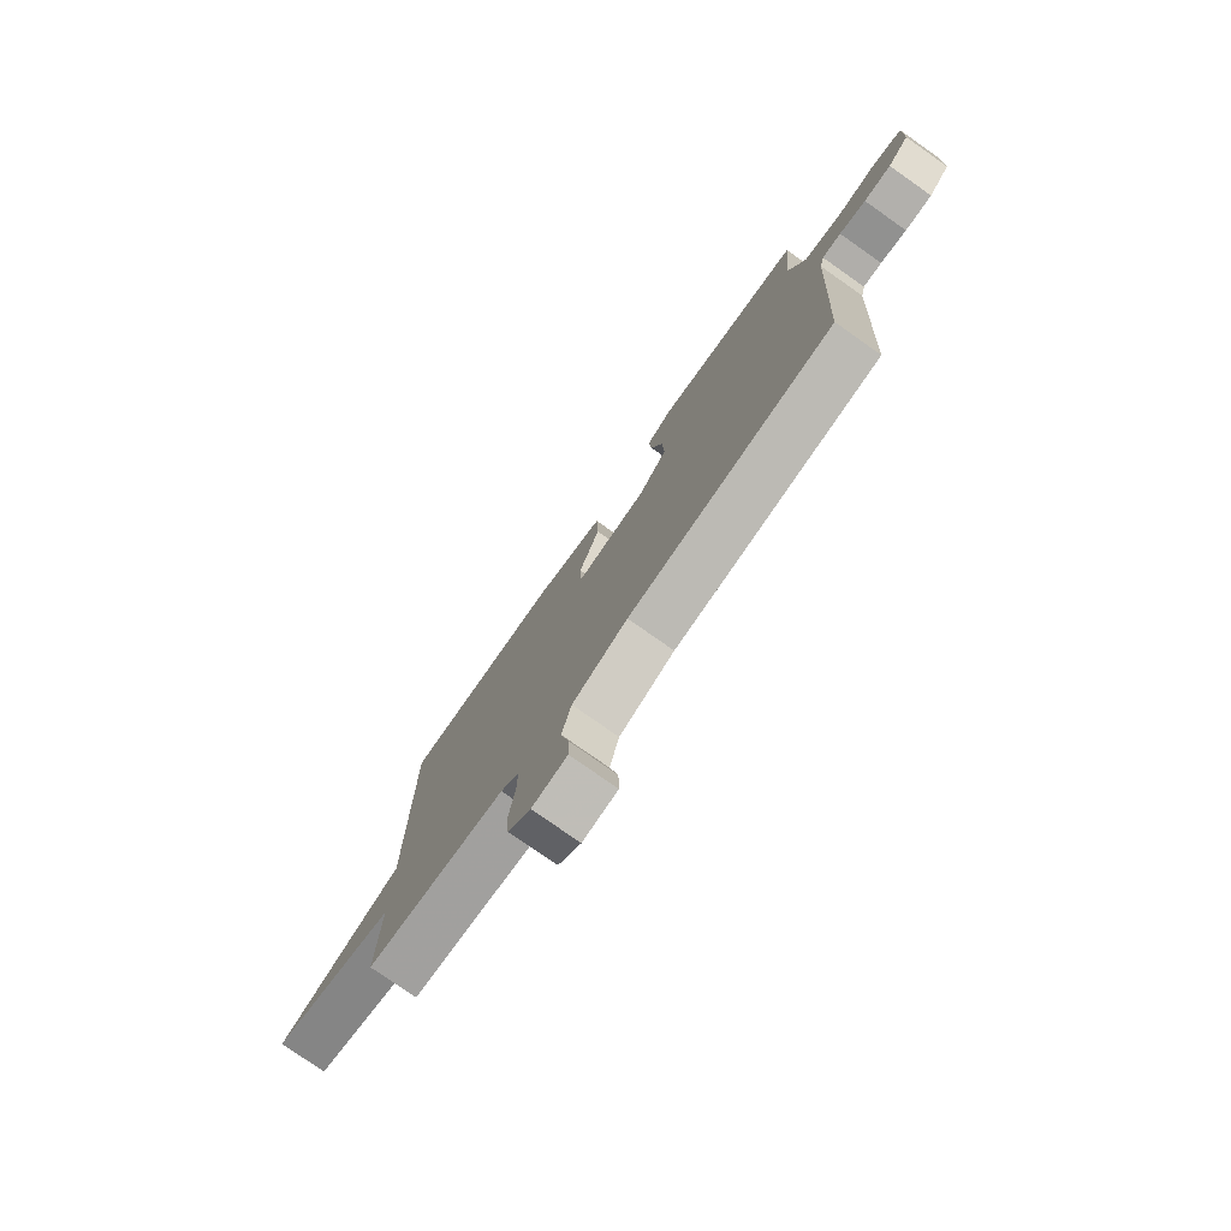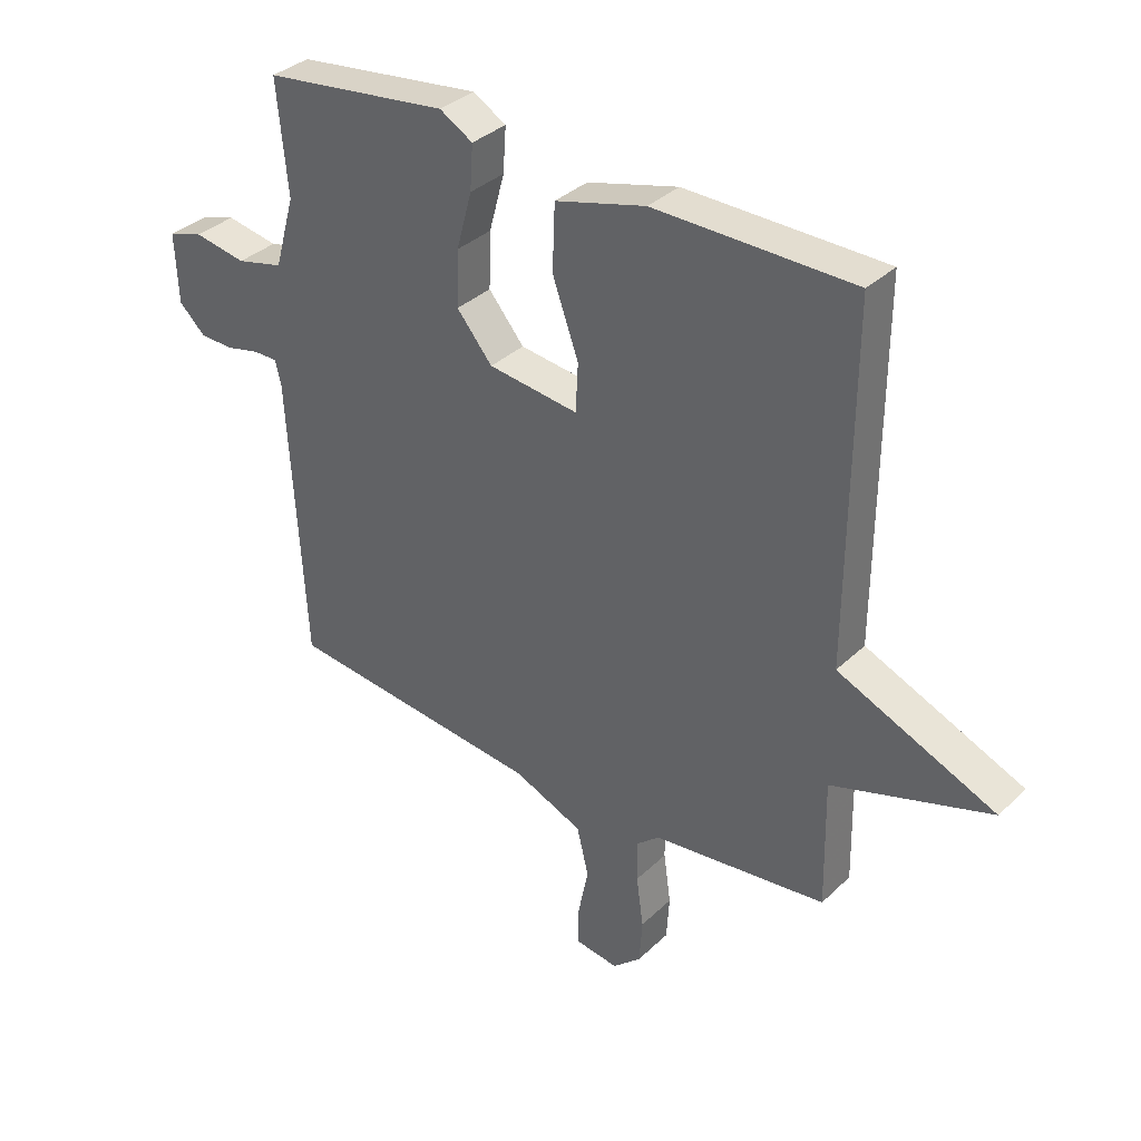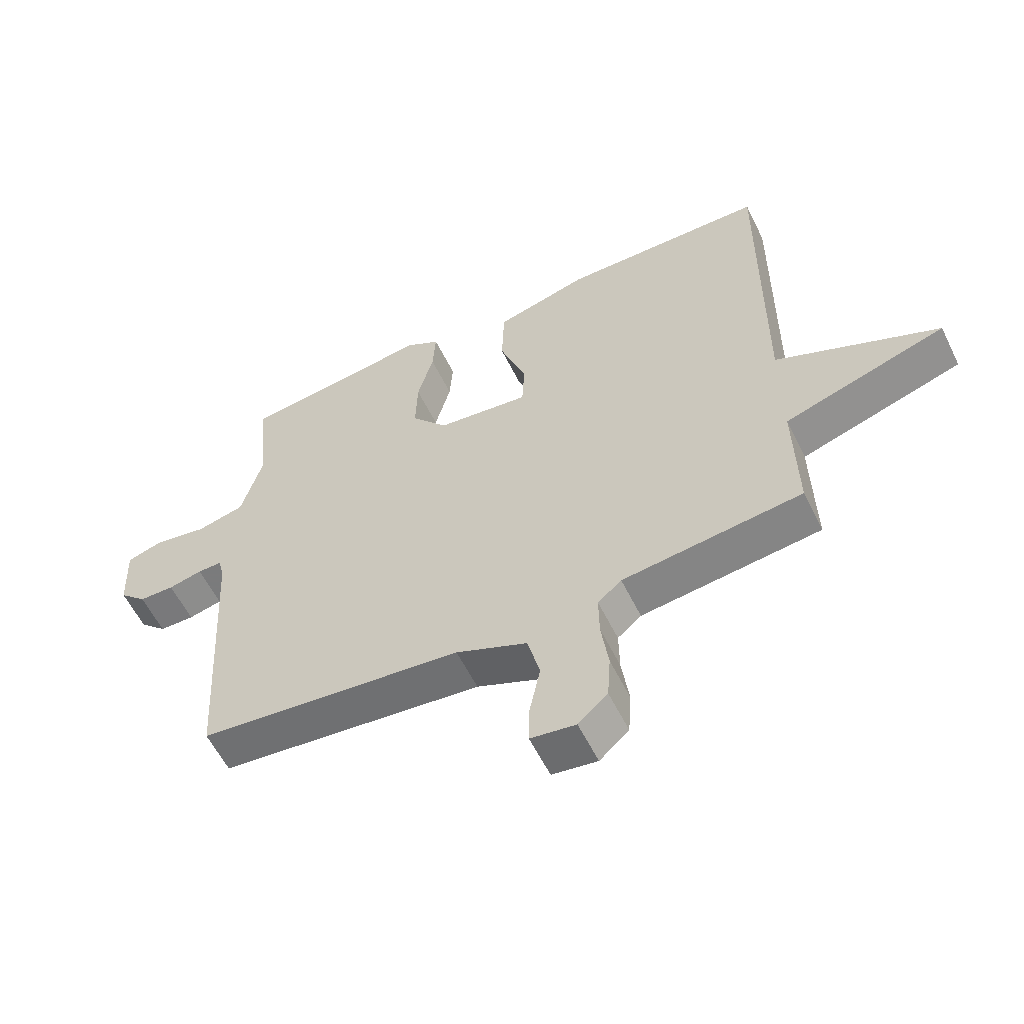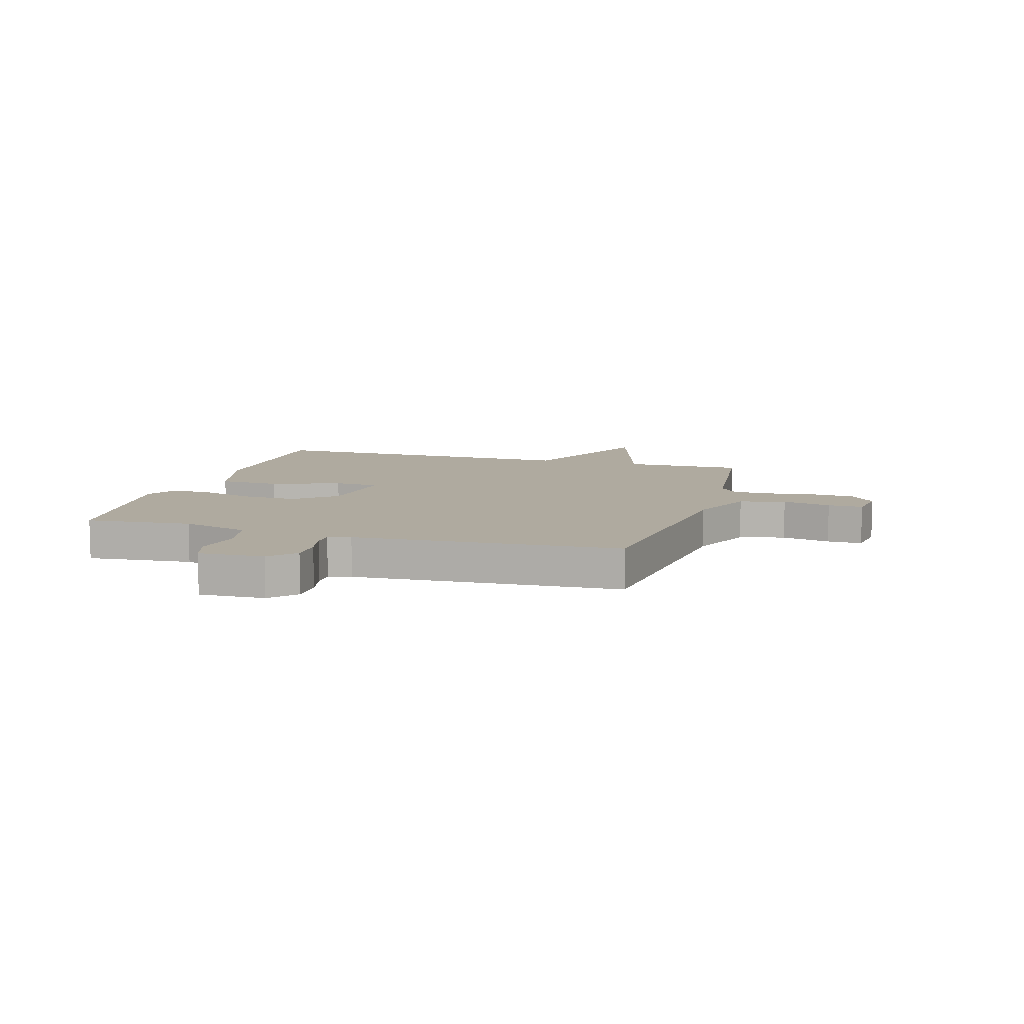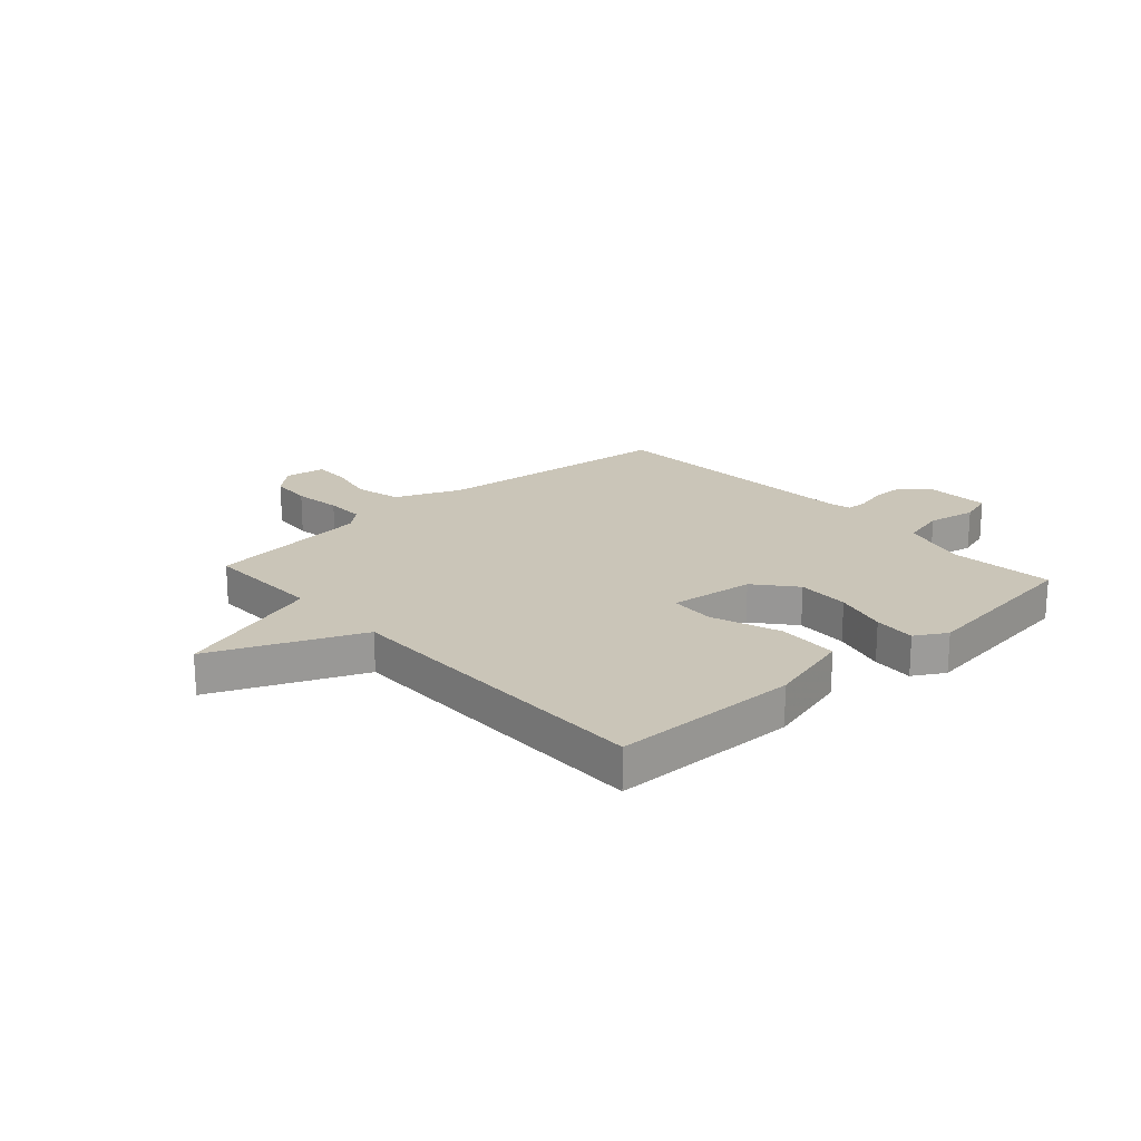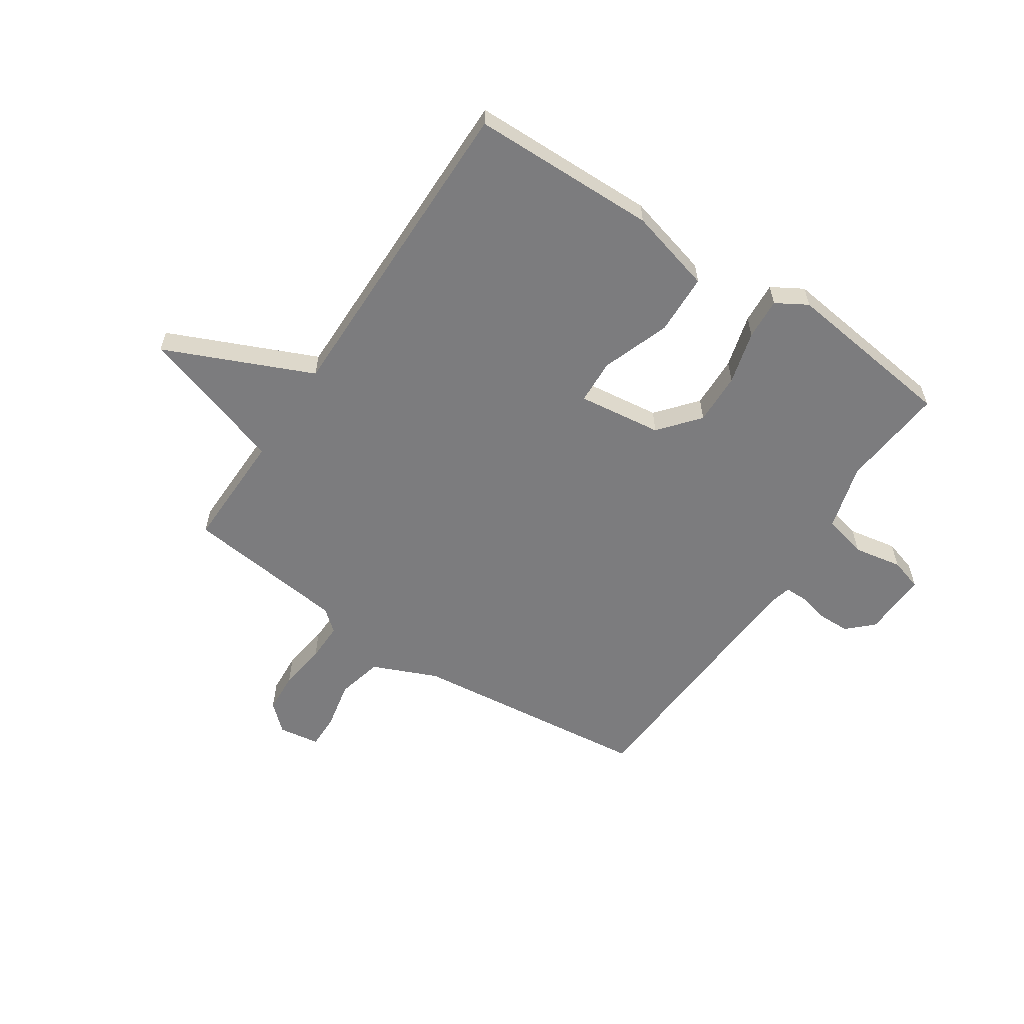
<metadata>
{"format":"obj","ext":"obj","renderer":"f3d","projection":"perspective","resolution":1024,"background":"white","views":[{"elev":-77.9,"azim":54.9,"up":"+Z"},{"elev":34.7,"azim":-141.4,"up":"+Z"},{"elev":-58.4,"azim":-153.9,"up":"+Z"},{"elev":9.4,"azim":106.5,"up":"+Y"},{"elev":20.5,"azim":-42.2,"up":"+Y"},{"elev":-58.9,"azim":-33.6,"up":"+Y"}]}
</metadata>
<code>
v 0.5 0.07 0.5
v 0.482 0.07 0.311
v 0.516 0.07 0.191
v 0.595 0.07 0.172
v 0.683 0.07 0.188
v 0.742 0.07 0.17
v 0.737 0.07 0.052
v 0.692 0.07 0.009
v 0.634 0.07 0.008
v 0.578 0.07 0.021
v 0.538 0.07 0.021
v 0.528 0.07 -0.02
v 0.5 0.07 -0.5
v 0.065 0.07 -0.548
v -0.052 0.07 -0.598
v -0.072 0.07 -0.68
v -0.054 0.07 -0.767
v -0.053 0.07 -0.83
v -0.127 0.07 -0.841
v -0.175 0.07 -0.798
v -0.18 0.07 -0.723
v -0.168 0.07 -0.637
v -0.167 0.07 -0.567
v -0.206 0.07 -0.534
v -0.5 0.07 -0.5
v -0.496 0.07 -0.285
v -0.762 0.07 -0.201
v -0.496 0.07 -0.085
v -0.5 0.07 0.5
v -0.164 0.07 0.505
v -0.011 0.07 0.464
v -0.007 0.07 0.354
v -0.051 0.07 0.231
v -0.047 0.07 0.15
v 0.105 0.07 0.169
v 0.165 0.07 0.241
v 0.162 0.07 0.335
v 0.136 0.07 0.431
v 0.131 0.07 0.506
v 0.187 0.07 0.539
v 0.5 0 0.5
v 0.482 0 0.311
v 0.516 0 0.191
v 0.595 0 0.172
v 0.683 0 0.188
v 0.742 0 0.17
v 0.737 0 0.052
v 0.692 0 0.009
v 0.634 0 0.008
v 0.578 0 0.021
v 0.538 0 0.021
v 0.528 0 -0.02
v 0.5 0 -0.5
v 0.065 0 -0.548
v -0.052 0 -0.598
v -0.072 0 -0.68
v -0.054 0 -0.767
v -0.053 0 -0.83
v -0.127 0 -0.841
v -0.175 0 -0.798
v -0.18 0 -0.723
v -0.168 0 -0.637
v -0.167 0 -0.567
v -0.206 0 -0.534
v -0.5 0 -0.5
v -0.496 0 -0.285
v -0.762 0 -0.201
v -0.496 0 -0.085
v -0.5 0 0.5
v -0.164 0 0.505
v -0.011 0 0.464
v -0.007 0 0.354
v -0.051 0 0.231
v -0.047 0 0.15
v 0.105 0 0.169
v 0.165 0 0.241
v 0.162 0 0.335
v 0.136 0 0.431
v 0.131 0 0.506
v 0.187 0 0.539
f 40 1 2
f 39 40 2
f 38 39 2
f 37 38 2
f 36 37 2 3
f 35 36 3 4
f 34 35 4
f 31 32 33
f 30 31 33
f 29 30 33
f 28 29 33
f 28 33 34
f 26 27 28
f 26 28 34 4
f 26 4 5
f 25 26 5
f 24 25 5
f 20 21 22
f 19 20 22
f 18 19 22
f 17 18 22
f 16 17 22
f 15 16 22 23
f 14 15 23 24
f 12 13 14 24
f 8 9 10
f 7 8 10
f 6 7 10
f 5 6 10
f 5 10 11
f 24 5 11
f 11 12 24
f 42 41 80
f 42 80 79
f 42 79 78
f 42 78 77
f 43 42 77 76
f 44 43 76 75
f 44 75 74
f 73 72 71
f 73 71 70
f 73 70 69
f 73 69 68
f 74 73 68
f 68 67 66
f 44 74 68 66
f 45 44 66
f 45 66 65
f 45 65 64
f 62 61 60
f 62 60 59
f 62 59 58
f 62 58 57
f 62 57 56
f 63 62 56 55
f 64 63 55 54
f 64 54 53 52
f 50 49 48
f 50 48 47
f 50 47 46
f 50 46 45
f 51 50 45
f 51 45 64
f 64 52 51
f 1 41 42 2
f 2 42 43 3
f 3 43 44 4
f 4 44 45 5
f 5 45 46 6
f 6 46 47 7
f 7 47 48 8
f 8 48 49 9
f 9 49 50 10
f 10 50 51 11
f 11 51 52 12
f 12 52 53 13
f 13 53 54 14
f 14 54 55 15
f 15 55 56 16
f 16 56 57 17
f 17 57 58 18
f 18 58 59 19
f 19 59 60 20
f 20 60 61 21
f 21 61 62 22
f 22 62 63 23
f 23 63 64 24
f 24 64 65 25
f 25 65 66 26
f 26 66 67 27
f 27 67 68 28
f 28 68 69 29
f 29 69 70 30
f 30 70 71 31
f 31 71 72 32
f 32 72 73 33
f 33 73 74 34
f 34 74 75 35
f 35 75 76 36
f 36 76 77 37
f 37 77 78 38
f 38 78 79 39
f 39 79 80 40
f 40 80 41 1

</code>
